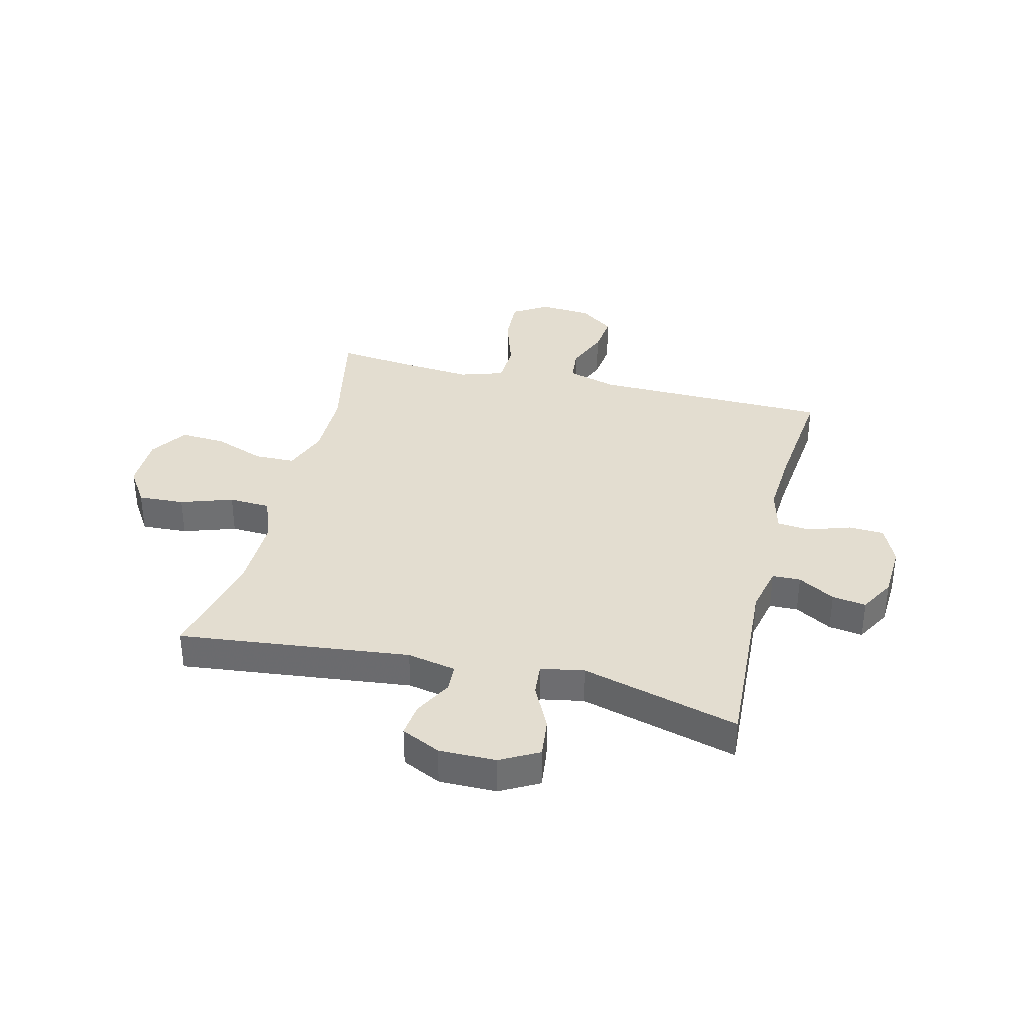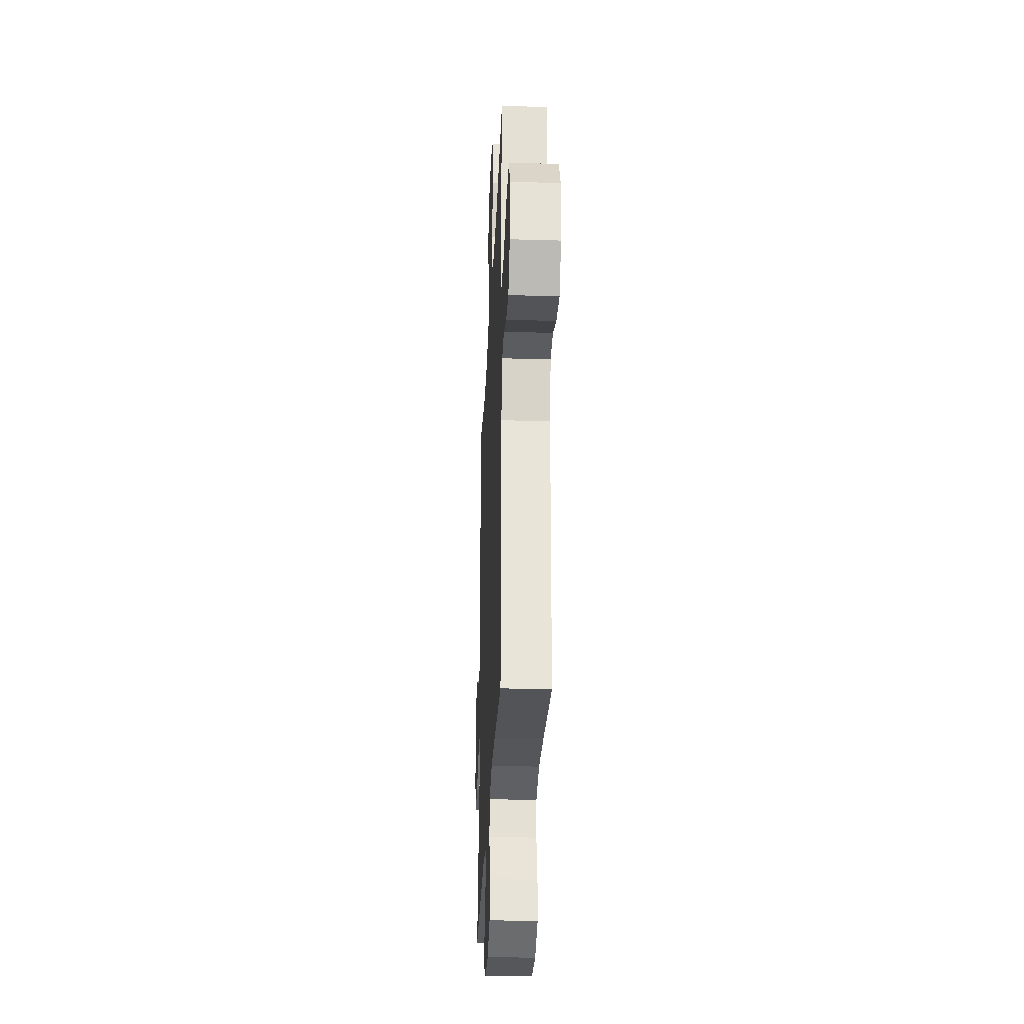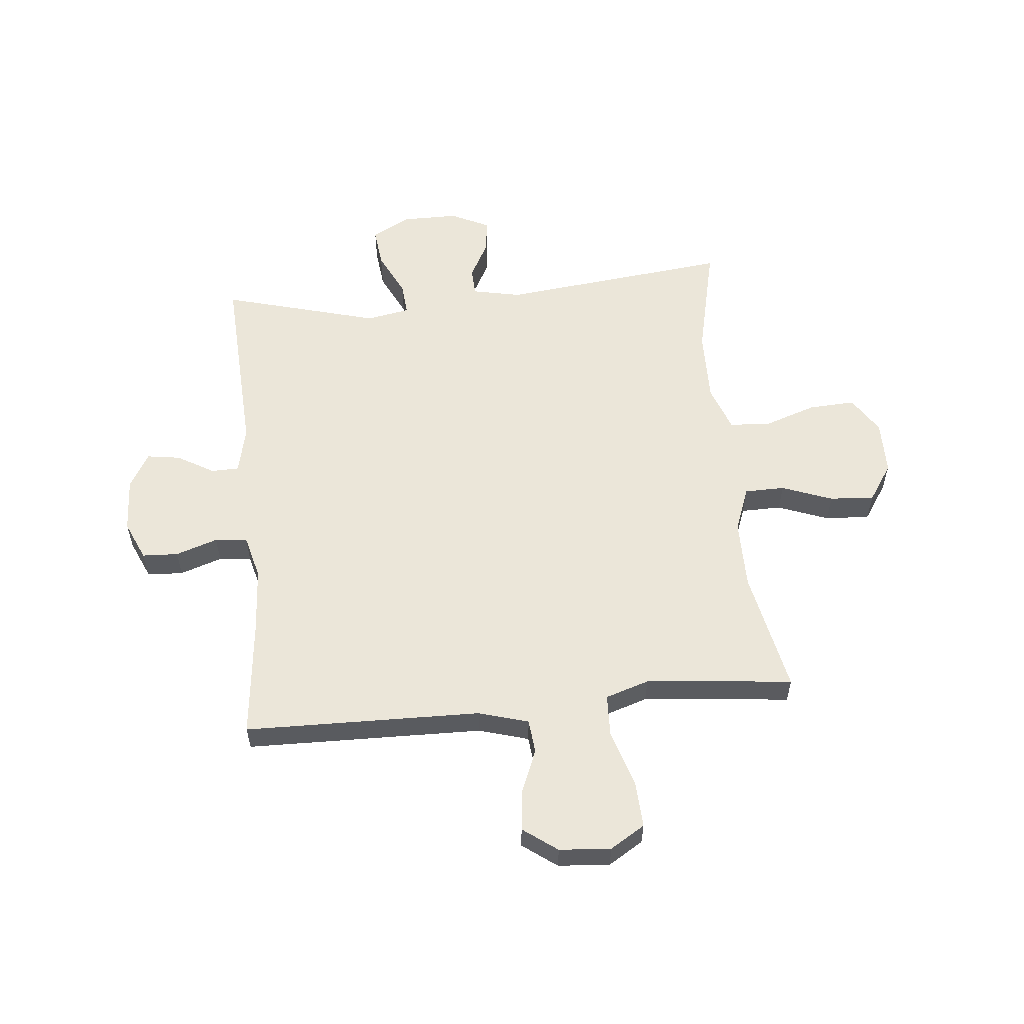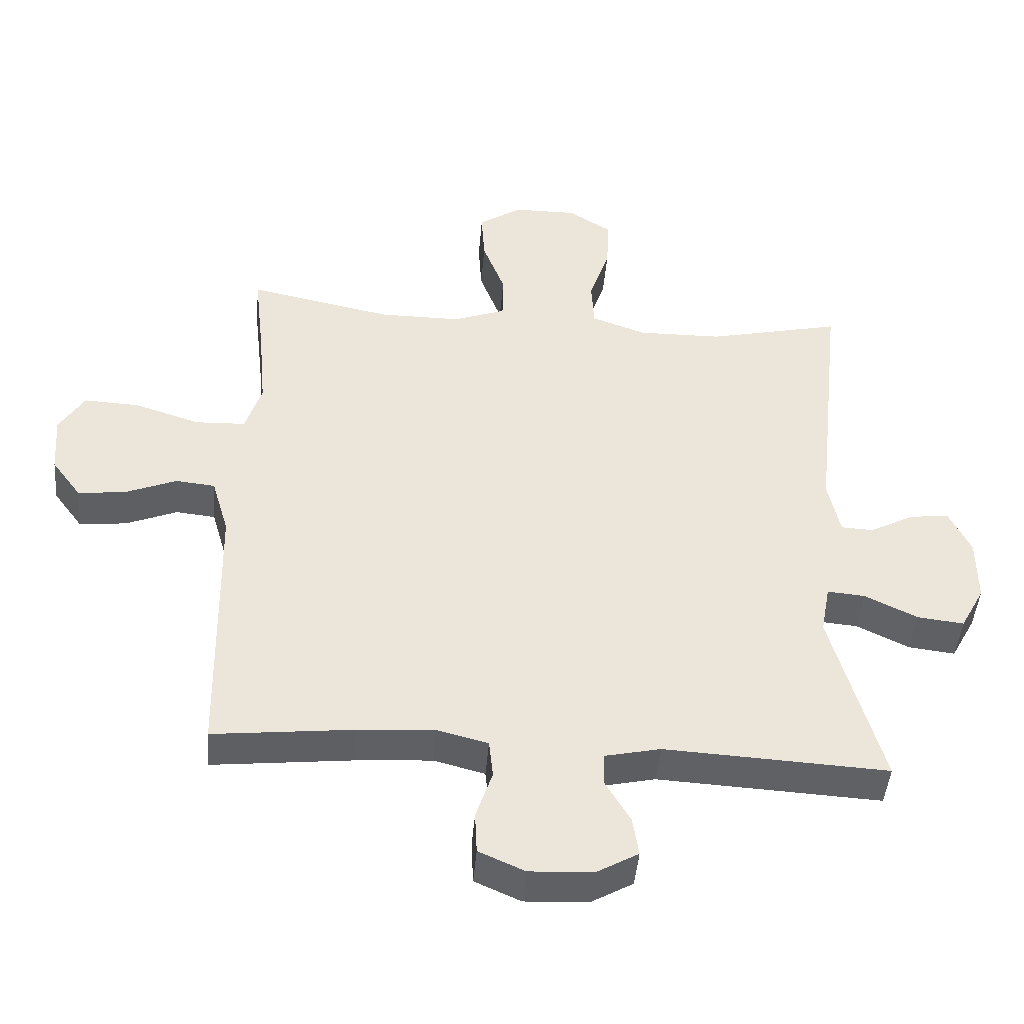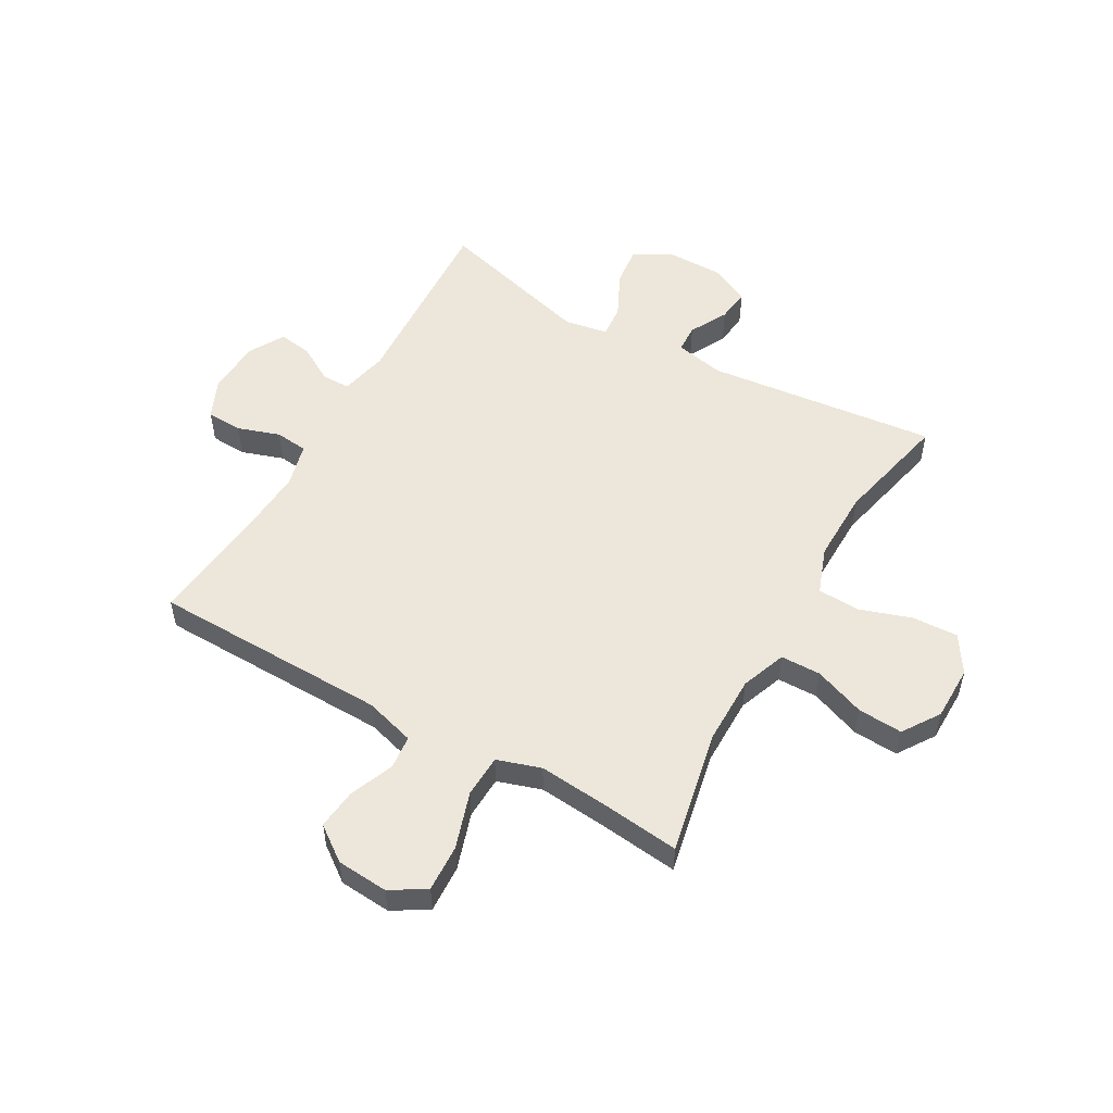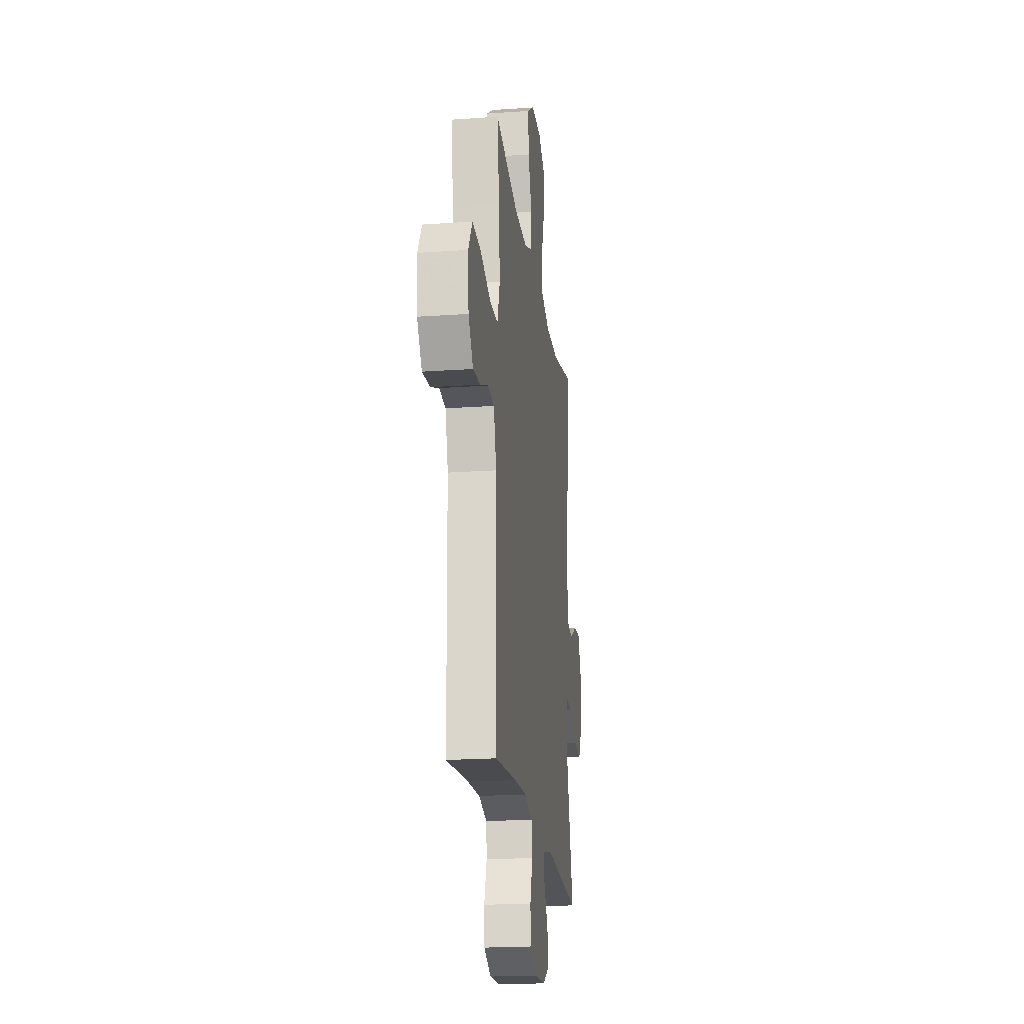
<metadata>
{"format":"obj","ext":"obj","renderer":"f3d","projection":"perspective","resolution":1024,"background":"white","views":[{"elev":35.5,"azim":103.7,"up":"+Y"},{"elev":-29.6,"azim":-92.5,"up":"+Z"},{"elev":57.1,"azim":-95.6,"up":"+Y"},{"elev":-45.2,"azim":-4.8,"up":"+Z"},{"elev":53.3,"azim":-60.5,"up":"+Y"},{"elev":-20.5,"azim":-82.7,"up":"+Z"}]}
</metadata>
<code>
v -0.5 0.07 0.5
v -0.28 0.07 0.455
v -0.156 0.07 0.455
v -0.076 0.07 0.485
v -0.075 0.07 0.557
v -0.109 0.07 0.647
v -0.114 0.07 0.727
v -0.048 0.07 0.771
v 0.049 0.07 0.772
v 0.115 0.07 0.73
v 0.111 0.07 0.648
v 0.08 0.07 0.555
v 0.084 0.07 0.481
v 0.167 0.07 0.451
v 0.296 0.07 0.453
v 0.5 0.07 0.5
v 0.455 0.07 0.089
v 0.473 0.07 0.002
v 0.523 0.07 0
v 0.59 0.07 0.036
v 0.65 0.07 0.043
v 0.683 0.07 -0.026
v 0.683 0.07 -0.127
v 0.646 0.07 -0.195
v 0.575 0.07 -0.187
v 0.495 0.07 -0.148
v 0.437 0.07 -0.143
v 0.423 0.07 -0.22
v 0.5 0.07 -0.5
v 0.16 0.07 -0.482
v 0.075 0.07 -0.501
v 0.074 0.07 -0.551
v 0.112 0.07 -0.616
v 0.121 0.07 -0.676
v 0.058 0.07 -0.712
v -0.039 0.07 -0.717
v -0.109 0.07 -0.686
v -0.112 0.07 -0.622
v -0.087 0.07 -0.547
v -0.093 0.07 -0.489
v -0.171 0.07 -0.469
v -0.289 0.07 -0.477
v -0.5 0.07 -0.5
v -0.508 0.07 -0.078
v -0.534 0.07 0.011
v -0.594 0.07 0.017
v -0.672 0.07 -0.015
v -0.744 0.07 -0.023
v -0.789 0.07 0.038
v -0.796 0.07 0.13
v -0.758 0.07 0.192
v -0.674 0.07 0.188
v -0.574 0.07 0.156
v -0.498 0.07 0.159
v -0.473 0.07 0.237
v -0.484 0.07 0.359
v -0.5 0 0.5
v -0.28 0 0.455
v -0.156 0 0.455
v -0.076 0 0.485
v -0.075 0 0.557
v -0.109 0 0.647
v -0.114 0 0.727
v -0.048 0 0.771
v 0.049 0 0.772
v 0.115 0 0.73
v 0.111 0 0.648
v 0.08 0 0.555
v 0.084 0 0.481
v 0.167 0 0.451
v 0.296 0 0.453
v 0.5 0 0.5
v 0.455 0 0.089
v 0.473 0 0.002
v 0.523 0 0
v 0.59 0 0.036
v 0.65 0 0.043
v 0.683 0 -0.026
v 0.683 0 -0.127
v 0.646 0 -0.195
v 0.575 0 -0.187
v 0.495 0 -0.148
v 0.437 0 -0.143
v 0.423 0 -0.22
v 0.5 0 -0.5
v 0.16 0 -0.482
v 0.075 0 -0.501
v 0.074 0 -0.551
v 0.112 0 -0.616
v 0.121 0 -0.676
v 0.058 0 -0.712
v -0.039 0 -0.717
v -0.109 0 -0.686
v -0.112 0 -0.622
v -0.087 0 -0.547
v -0.093 0 -0.489
v -0.171 0 -0.469
v -0.289 0 -0.477
v -0.5 0 -0.5
v -0.508 0 -0.078
v -0.534 0 0.011
v -0.594 0 0.017
v -0.672 0 -0.015
v -0.744 0 -0.023
v -0.789 0 0.038
v -0.796 0 0.13
v -0.758 0 0.192
v -0.674 0 0.188
v -0.574 0 0.156
v -0.498 0 0.159
v -0.473 0 0.237
v -0.484 0 0.359
f 50 51 52 53
f 50 53 54
f 49 50 54
f 46 47 48 49
f 45 46 49 54
f 44 45 54 55
f 42 43 44 55
f 36 37 38 39
f 36 39 40
f 35 36 40
f 32 33 34 35
f 31 32 35 40
f 30 31 40 41
f 28 29 30
f 27 28 30 41
f 23 24 25 26
f 23 26 27
f 22 23 27
f 19 20 21 22
f 18 19 22 27
f 17 18 27 41
f 15 16 17 41
f 9 10 11 12
f 9 12 13
f 8 9 13
f 5 6 7 8
f 4 5 8 13
f 3 4 13 14
f 56 1 2
f 56 2 3 14
f 41 42 55 56
f 14 15 41 56
f 109 108 107 106
f 110 109 106
f 110 106 105
f 105 104 103 102
f 110 105 102 101
f 111 110 101 100
f 111 100 99 98
f 95 94 93 92
f 96 95 92
f 96 92 91
f 91 90 89 88
f 96 91 88 87
f 97 96 87 86
f 86 85 84
f 97 86 84 83
f 82 81 80 79
f 83 82 79
f 83 79 78
f 78 77 76 75
f 83 78 75 74
f 97 83 74 73
f 97 73 72 71
f 68 67 66 65
f 69 68 65
f 69 65 64
f 64 63 62 61
f 69 64 61 60
f 70 69 60 59
f 58 57 112
f 70 59 58 112
f 112 111 98 97
f 112 97 71 70
f 1 57 58 2
f 2 58 59 3
f 3 59 60 4
f 4 60 61 5
f 5 61 62 6
f 6 62 63 7
f 7 63 64 8
f 8 64 65 9
f 9 65 66 10
f 10 66 67 11
f 11 67 68 12
f 12 68 69 13
f 13 69 70 14
f 14 70 71 15
f 15 71 72 16
f 16 72 73 17
f 17 73 74 18
f 18 74 75 19
f 19 75 76 20
f 20 76 77 21
f 21 77 78 22
f 22 78 79 23
f 23 79 80 24
f 24 80 81 25
f 25 81 82 26
f 26 82 83 27
f 27 83 84 28
f 28 84 85 29
f 29 85 86 30
f 30 86 87 31
f 31 87 88 32
f 32 88 89 33
f 33 89 90 34
f 34 90 91 35
f 35 91 92 36
f 36 92 93 37
f 37 93 94 38
f 38 94 95 39
f 39 95 96 40
f 40 96 97 41
f 41 97 98 42
f 42 98 99 43
f 43 99 100 44
f 44 100 101 45
f 45 101 102 46
f 46 102 103 47
f 47 103 104 48
f 48 104 105 49
f 49 105 106 50
f 50 106 107 51
f 51 107 108 52
f 52 108 109 53
f 53 109 110 54
f 54 110 111 55
f 55 111 112 56
f 56 112 57 1

</code>
